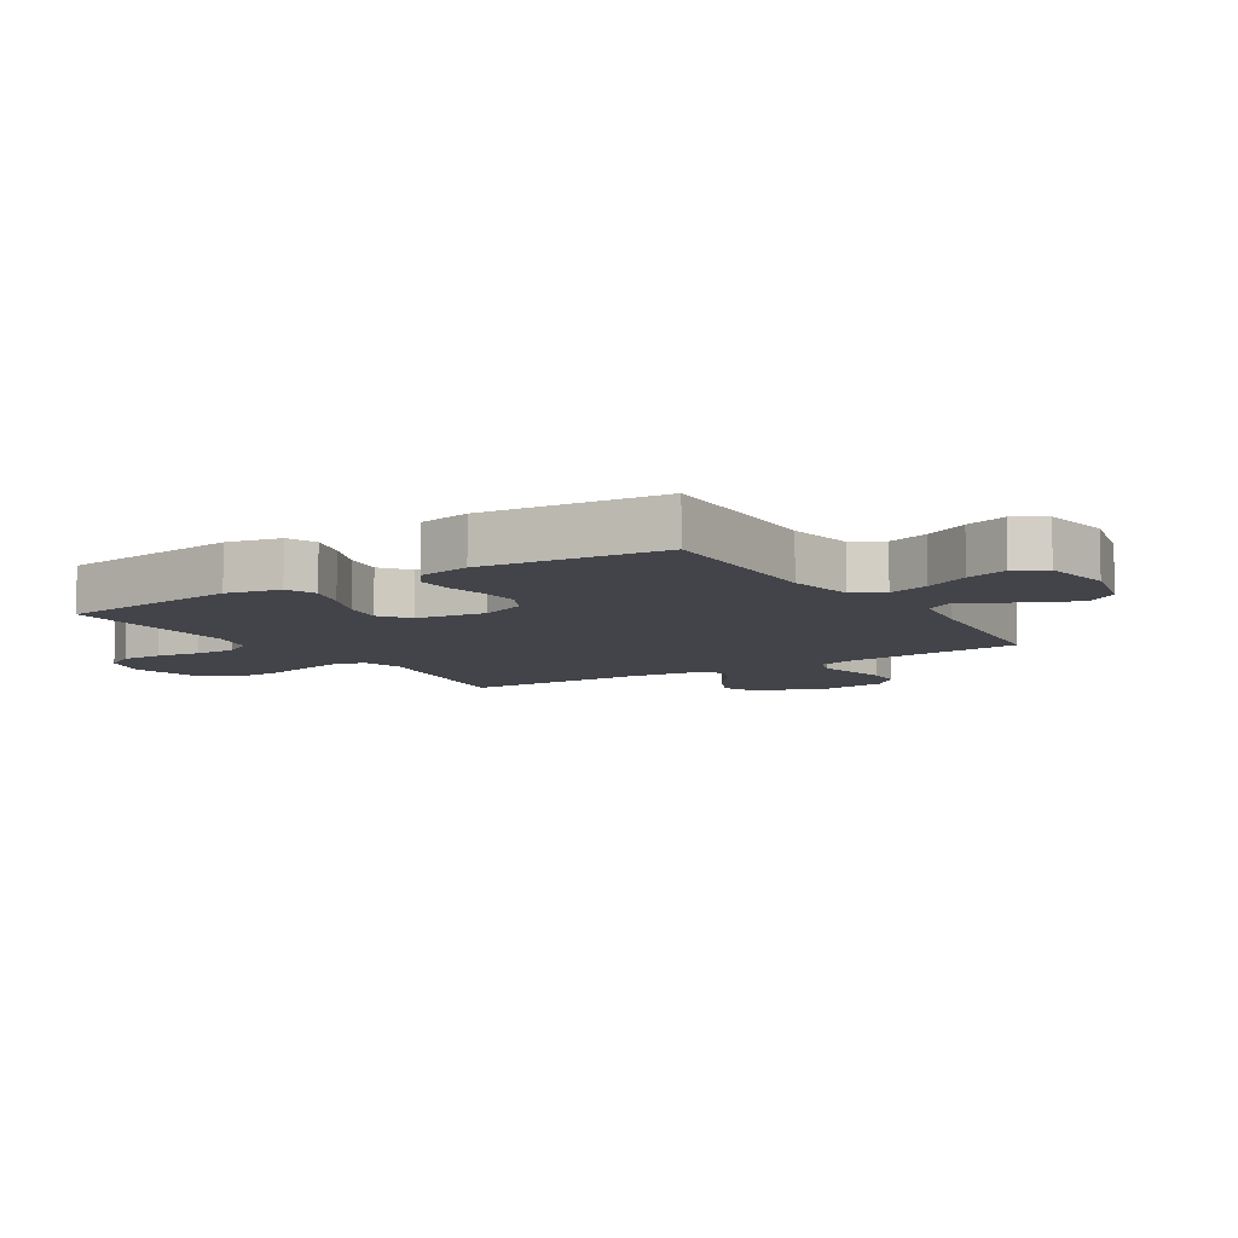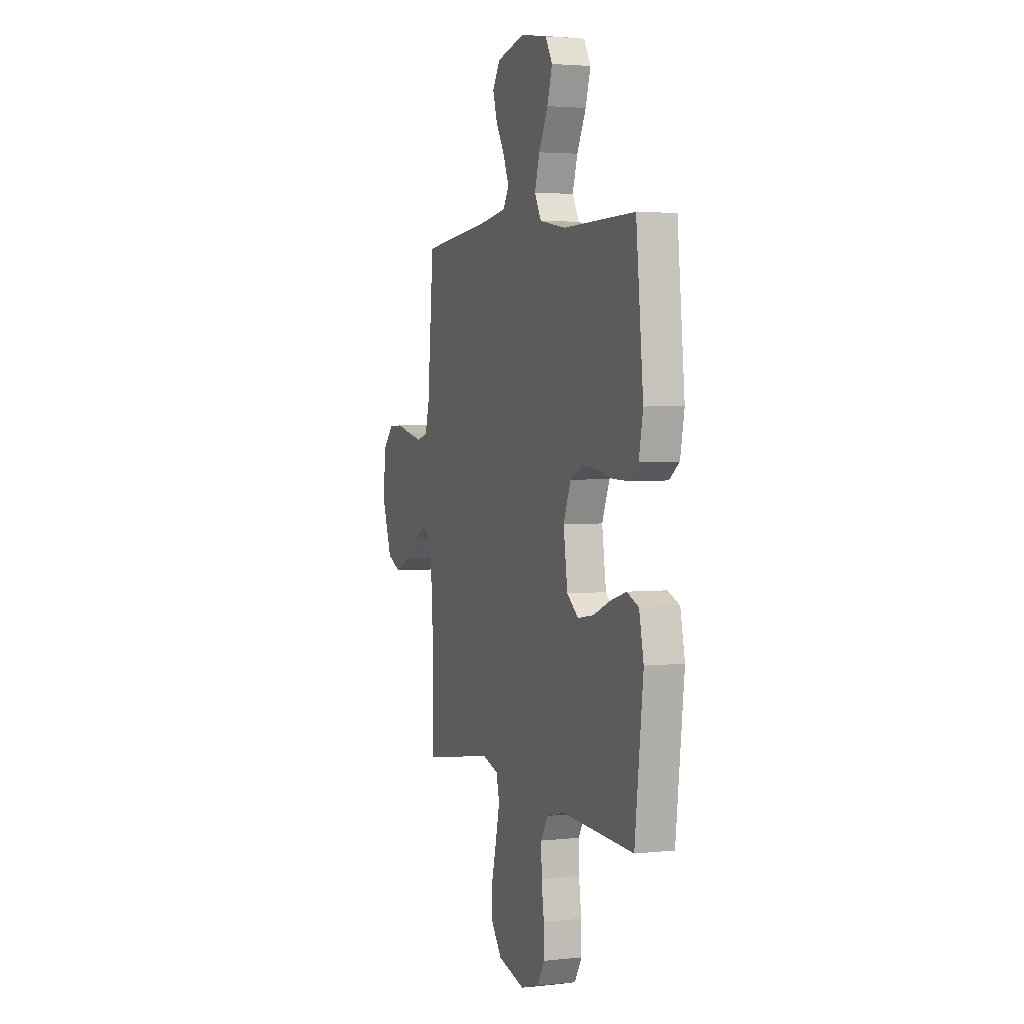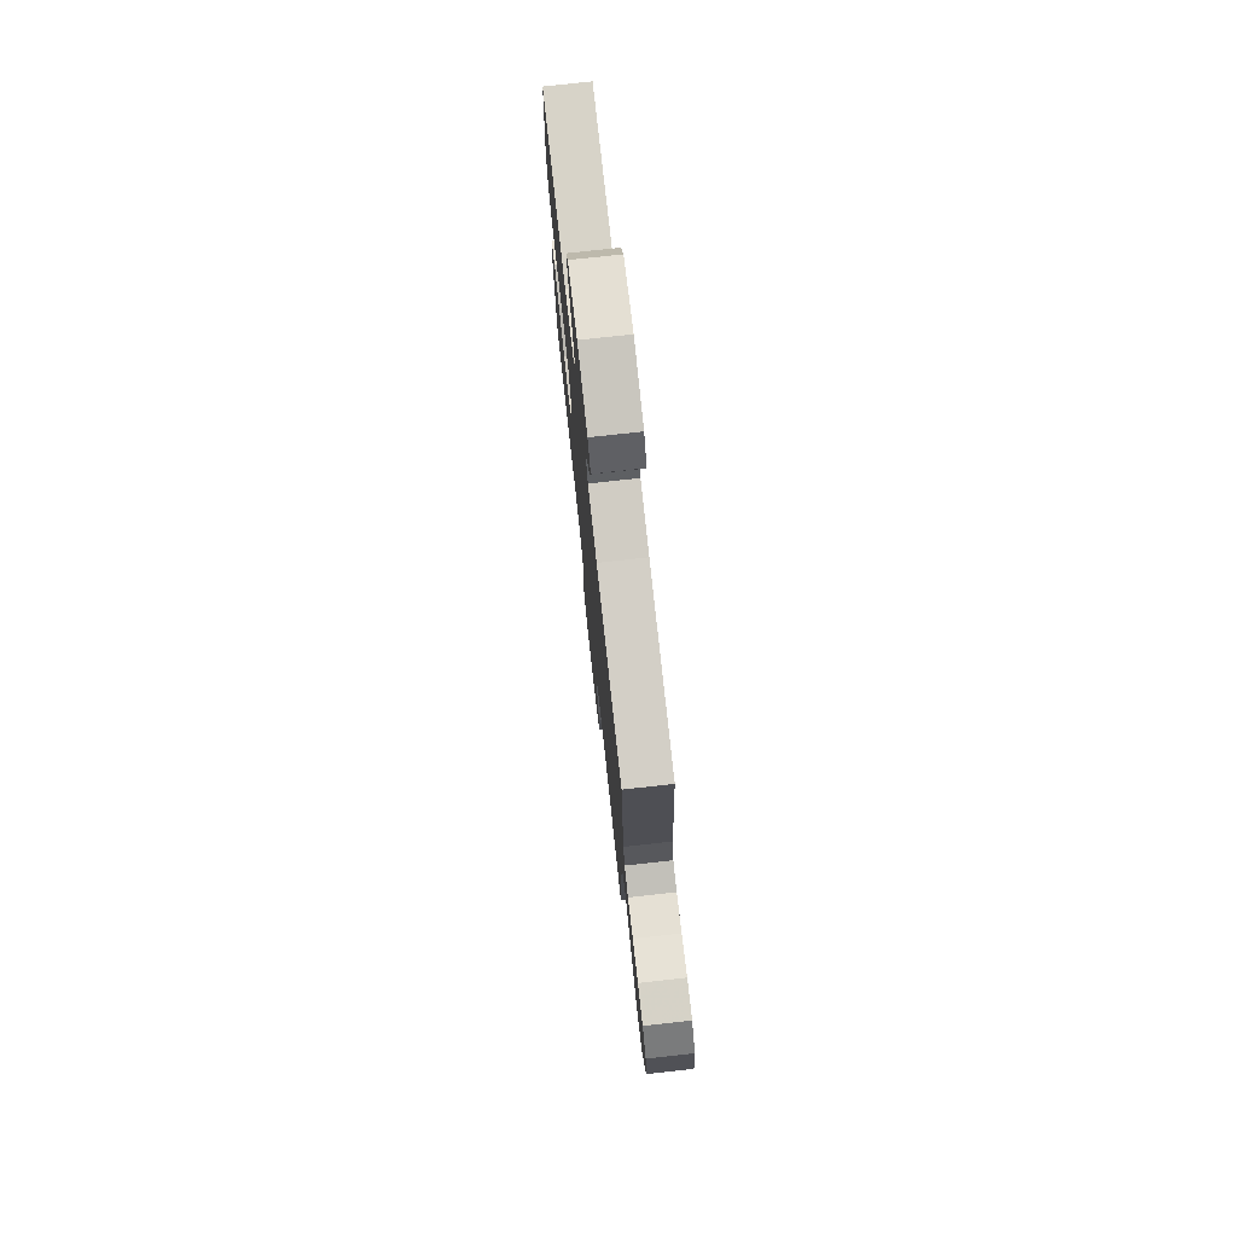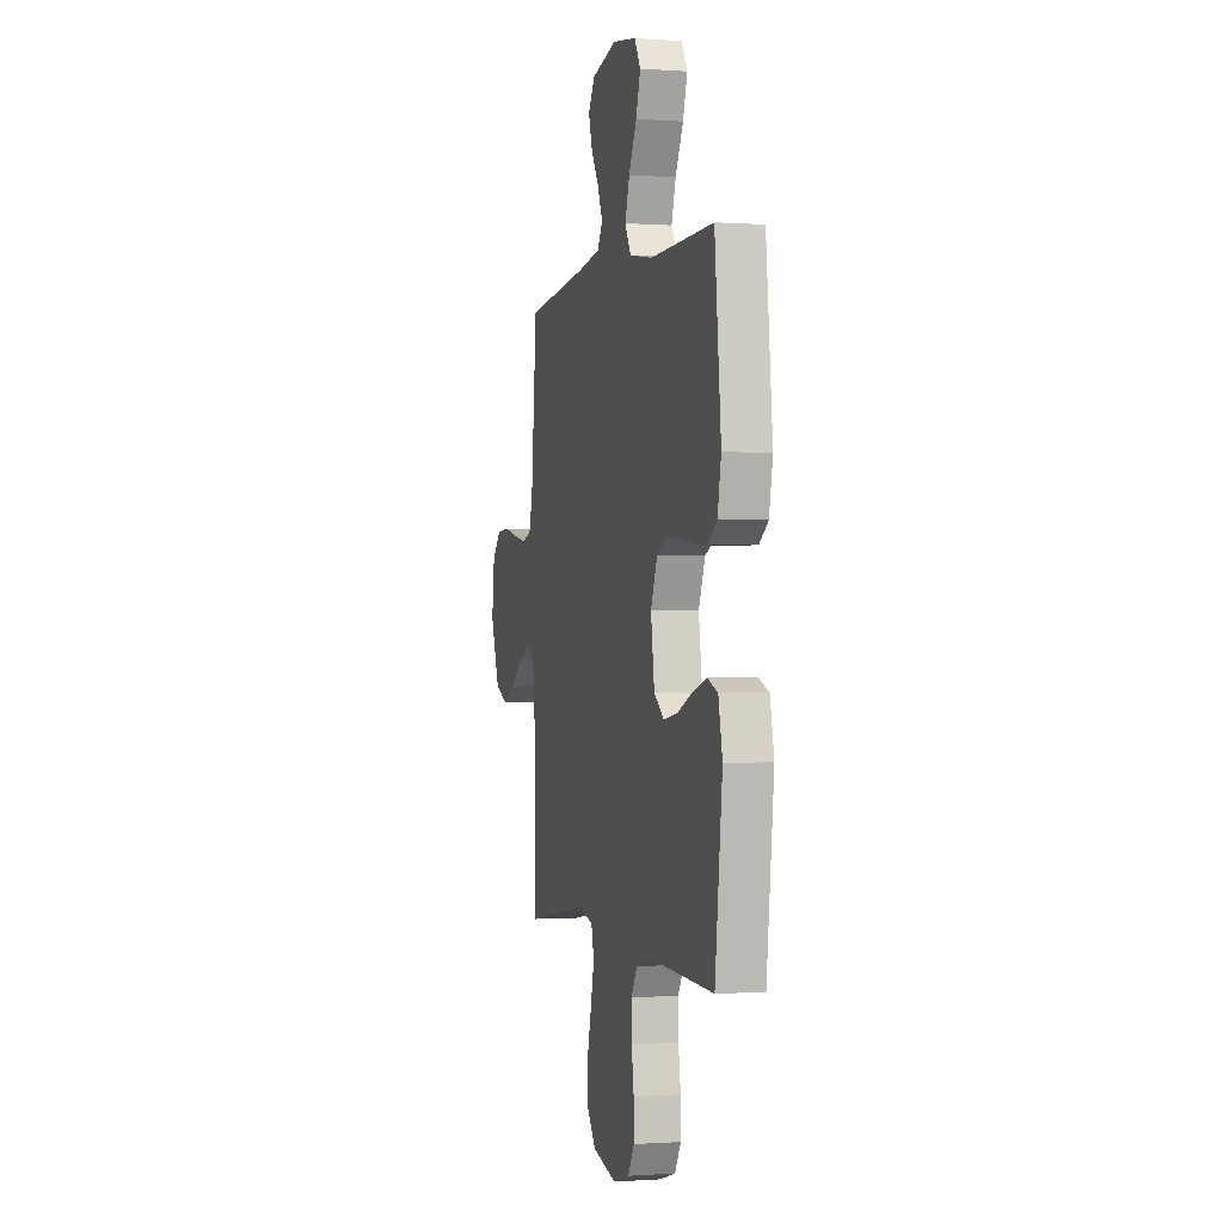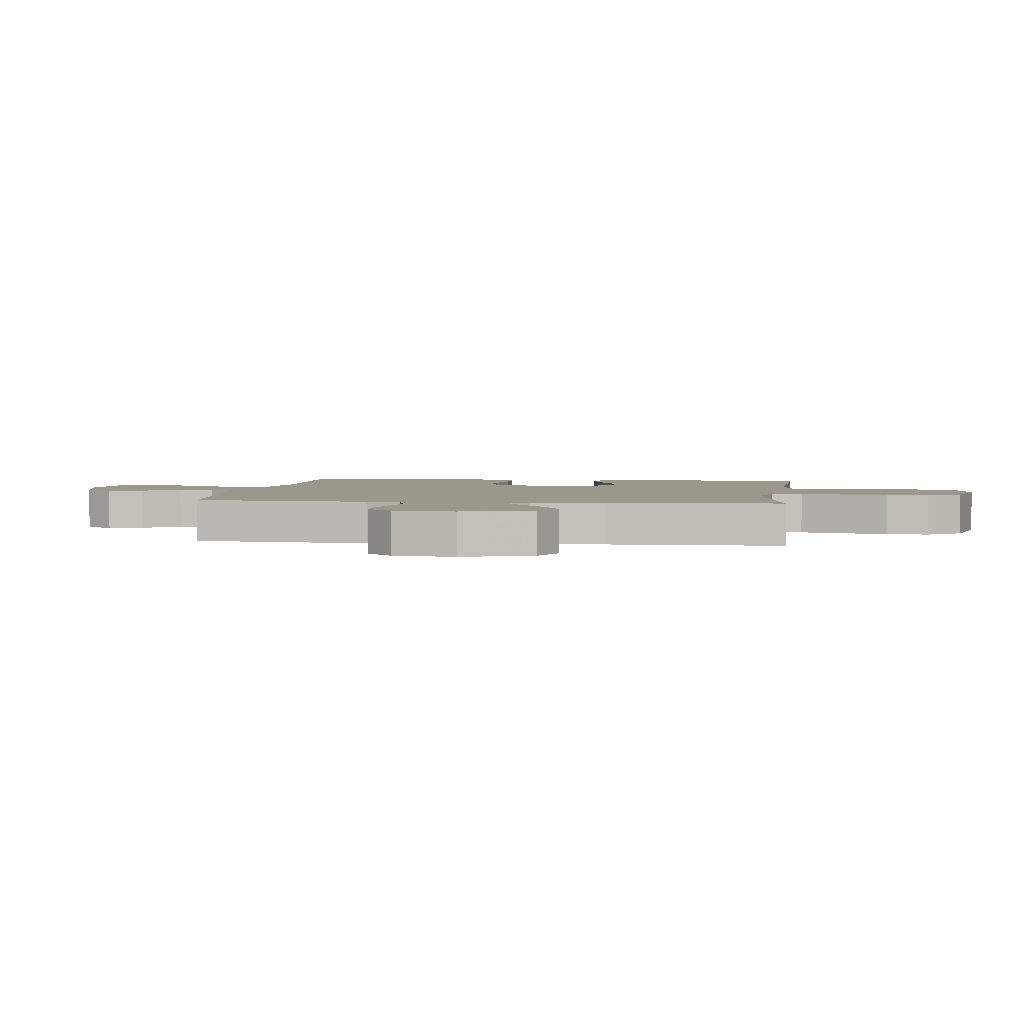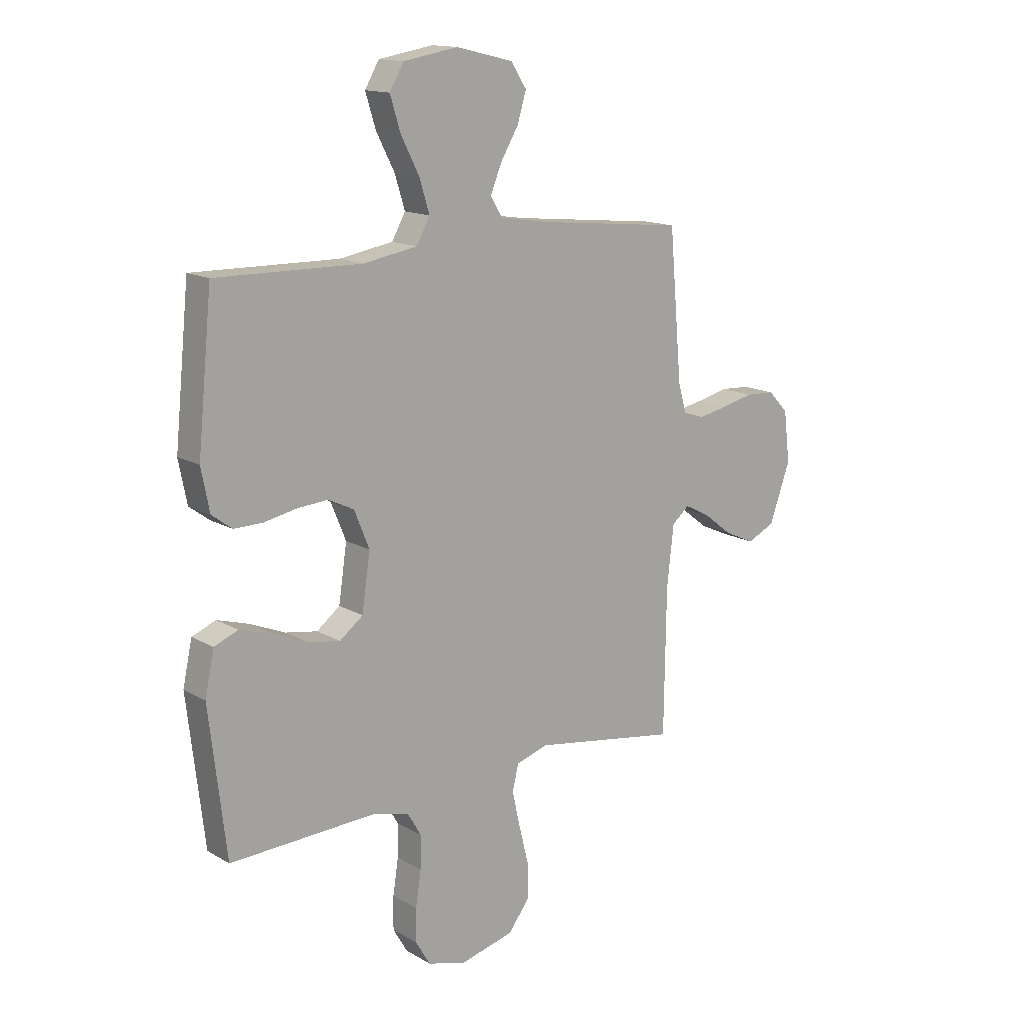
<metadata>
{"format":"obj","ext":"obj","renderer":"f3d","projection":"perspective","resolution":1024,"background":"white","views":[{"elev":-8.5,"azim":-57.8,"up":"+Y"},{"elev":3.1,"azim":-110.3,"up":"+Z"},{"elev":75.9,"azim":83.7,"up":"+Z"},{"elev":-0.7,"azim":-105.0,"up":"+Z"},{"elev":2.9,"azim":97.4,"up":"+Y"},{"elev":14.7,"azim":-39.1,"up":"+Z"}]}
</metadata>
<code>
v 0.5 0.07 -0.5
v 0.2 0.07 -0.452
v 0.133 0.07 -0.472
v 0.12 0.07 -0.525
v 0.136 0.07 -0.597
v 0.156 0.07 -0.677
v 0.157 0.07 -0.751
v 0.113 0.07 -0.809
v 0 0.07 -0.837
v -0.078 0.07 -0.814
v -0.108 0.07 -0.763
v -0.107 0.07 -0.695
v -0.096 0.07 -0.622
v -0.095 0.07 -0.555
v -0.123 0.07 -0.507
v -0.2 0.07 -0.488
v -0.5 0.07 -0.5
v -0.535 0.07 -0.2
v -0.516 0.07 -0.111
v -0.467 0.07 -0.091
v -0.401 0.07 -0.111
v -0.329 0.07 -0.141
v -0.263 0.07 -0.152
v -0.215 0.07 -0.115
v -0.198 0.07 0
v -0.229 0.07 0.076
v -0.282 0.07 0.102
v -0.346 0.07 0.097
v -0.412 0.07 0.084
v -0.471 0.07 0.083
v -0.513 0.07 0.114
v -0.53 0.07 0.2
v -0.5 0.07 0.5
v -0.2 0.07 0.495
v -0.09 0.07 0.514
v -0.062 0.07 0.564
v -0.083 0.07 0.631
v -0.121 0.07 0.705
v -0.142 0.07 0.773
v -0.113 0.07 0.823
v 0 0.07 0.842
v 0.117 0.07 0.814
v 0.149 0.07 0.765
v 0.131 0.07 0.705
v 0.094 0.07 0.643
v 0.071 0.07 0.587
v 0.095 0.07 0.547
v 0.2 0.07 0.531
v 0.5 0.07 0.5
v 0.526 0.07 0.2
v 0.543 0.07 0.139
v 0.587 0.07 0.125
v 0.648 0.07 0.137
v 0.713 0.07 0.152
v 0.773 0.07 0.149
v 0.815 0.07 0.105
v 0.828 0.07 0
v 0.785 0.07 -0.12
v 0.728 0.07 -0.147
v 0.666 0.07 -0.119
v 0.606 0.07 -0.073
v 0.554 0.07 -0.046
v 0.518 0.07 -0.076
v 0.504 0.07 -0.2
v 0.5 0 -0.5
v 0.2 0 -0.452
v 0.133 0 -0.472
v 0.12 0 -0.525
v 0.136 0 -0.597
v 0.156 0 -0.677
v 0.157 0 -0.751
v 0.113 0 -0.809
v 0 0 -0.837
v -0.078 0 -0.814
v -0.108 0 -0.763
v -0.107 0 -0.695
v -0.096 0 -0.622
v -0.095 0 -0.555
v -0.123 0 -0.507
v -0.2 0 -0.488
v -0.5 0 -0.5
v -0.535 0 -0.2
v -0.516 0 -0.111
v -0.467 0 -0.091
v -0.401 0 -0.111
v -0.329 0 -0.141
v -0.263 0 -0.152
v -0.215 0 -0.115
v -0.198 0 0
v -0.229 0 0.076
v -0.282 0 0.102
v -0.346 0 0.097
v -0.412 0 0.084
v -0.471 0 0.083
v -0.513 0 0.114
v -0.53 0 0.2
v -0.5 0 0.5
v -0.2 0 0.495
v -0.09 0 0.514
v -0.062 0 0.564
v -0.083 0 0.631
v -0.121 0 0.705
v -0.142 0 0.773
v -0.113 0 0.823
v 0 0 0.842
v 0.117 0 0.814
v 0.149 0 0.765
v 0.131 0 0.705
v 0.094 0 0.643
v 0.071 0 0.587
v 0.095 0 0.547
v 0.2 0 0.531
v 0.5 0 0.5
v 0.526 0 0.2
v 0.543 0 0.139
v 0.587 0 0.125
v 0.648 0 0.137
v 0.713 0 0.152
v 0.773 0 0.149
v 0.815 0 0.105
v 0.828 0 0
v 0.785 0 -0.12
v 0.728 0 -0.147
v 0.666 0 -0.119
v 0.606 0 -0.073
v 0.554 0 -0.046
v 0.518 0 -0.076
v 0.504 0 -0.2
f 59 60 61
f 58 59 61
f 57 58 61
f 56 57 61
f 55 56 61
f 54 55 61
f 53 54 61
f 52 53 61 62
f 51 52 62 63
f 48 49 50
f 50 51 63
f 48 50 63
f 47 48 63
f 43 44 45
f 42 43 45
f 41 42 45
f 40 41 45
f 39 40 45
f 38 39 45
f 37 38 45
f 36 37 45 46
f 35 36 46 47
f 32 33 34
f 31 32 34
f 30 31 34
f 29 30 34
f 28 29 34
f 27 28 34 35
f 47 63 64
f 35 47 64
f 27 35 64
f 26 27 64
f 20 21 22
f 19 20 22
f 18 19 22
f 17 18 22
f 16 17 22
f 15 16 22 23
f 14 15 23 24
f 11 12 13
f 10 11 13
f 9 10 13
f 8 9 13
f 7 8 13
f 6 7 13
f 5 6 13
f 4 5 13 14
f 14 24 25
f 4 14 25
f 3 4 25
f 64 1 2
f 25 26 64
f 3 25 64
f 2 3 64
f 125 124 123
f 125 123 122
f 125 122 121
f 125 121 120
f 125 120 119
f 125 119 118
f 125 118 117
f 126 125 117 116
f 127 126 116 115
f 114 113 112
f 127 115 114
f 127 114 112
f 127 112 111
f 109 108 107
f 109 107 106
f 109 106 105
f 109 105 104
f 109 104 103
f 109 103 102
f 109 102 101
f 110 109 101 100
f 111 110 100 99
f 98 97 96
f 98 96 95
f 98 95 94
f 98 94 93
f 98 93 92
f 99 98 92 91
f 128 127 111
f 128 111 99
f 128 99 91
f 128 91 90
f 86 85 84
f 86 84 83
f 86 83 82
f 86 82 81
f 86 81 80
f 87 86 80 79
f 88 87 79 78
f 77 76 75
f 77 75 74
f 77 74 73
f 77 73 72
f 77 72 71
f 77 71 70
f 77 70 69
f 78 77 69 68
f 89 88 78
f 89 78 68
f 89 68 67
f 66 65 128
f 128 90 89
f 128 89 67
f 128 67 66
f 1 65 66 2
f 2 66 67 3
f 3 67 68 4
f 4 68 69 5
f 5 69 70 6
f 6 70 71 7
f 7 71 72 8
f 8 72 73 9
f 9 73 74 10
f 10 74 75 11
f 11 75 76 12
f 12 76 77 13
f 13 77 78 14
f 14 78 79 15
f 15 79 80 16
f 16 80 81 17
f 17 81 82 18
f 18 82 83 19
f 19 83 84 20
f 20 84 85 21
f 21 85 86 22
f 22 86 87 23
f 23 87 88 24
f 24 88 89 25
f 25 89 90 26
f 26 90 91 27
f 27 91 92 28
f 28 92 93 29
f 29 93 94 30
f 30 94 95 31
f 31 95 96 32
f 32 96 97 33
f 33 97 98 34
f 34 98 99 35
f 35 99 100 36
f 36 100 101 37
f 37 101 102 38
f 38 102 103 39
f 39 103 104 40
f 40 104 105 41
f 41 105 106 42
f 42 106 107 43
f 43 107 108 44
f 44 108 109 45
f 45 109 110 46
f 46 110 111 47
f 47 111 112 48
f 48 112 113 49
f 49 113 114 50
f 50 114 115 51
f 51 115 116 52
f 52 116 117 53
f 53 117 118 54
f 54 118 119 55
f 55 119 120 56
f 56 120 121 57
f 57 121 122 58
f 58 122 123 59
f 59 123 124 60
f 60 124 125 61
f 61 125 126 62
f 62 126 127 63
f 63 127 128 64
f 64 128 65 1

</code>
